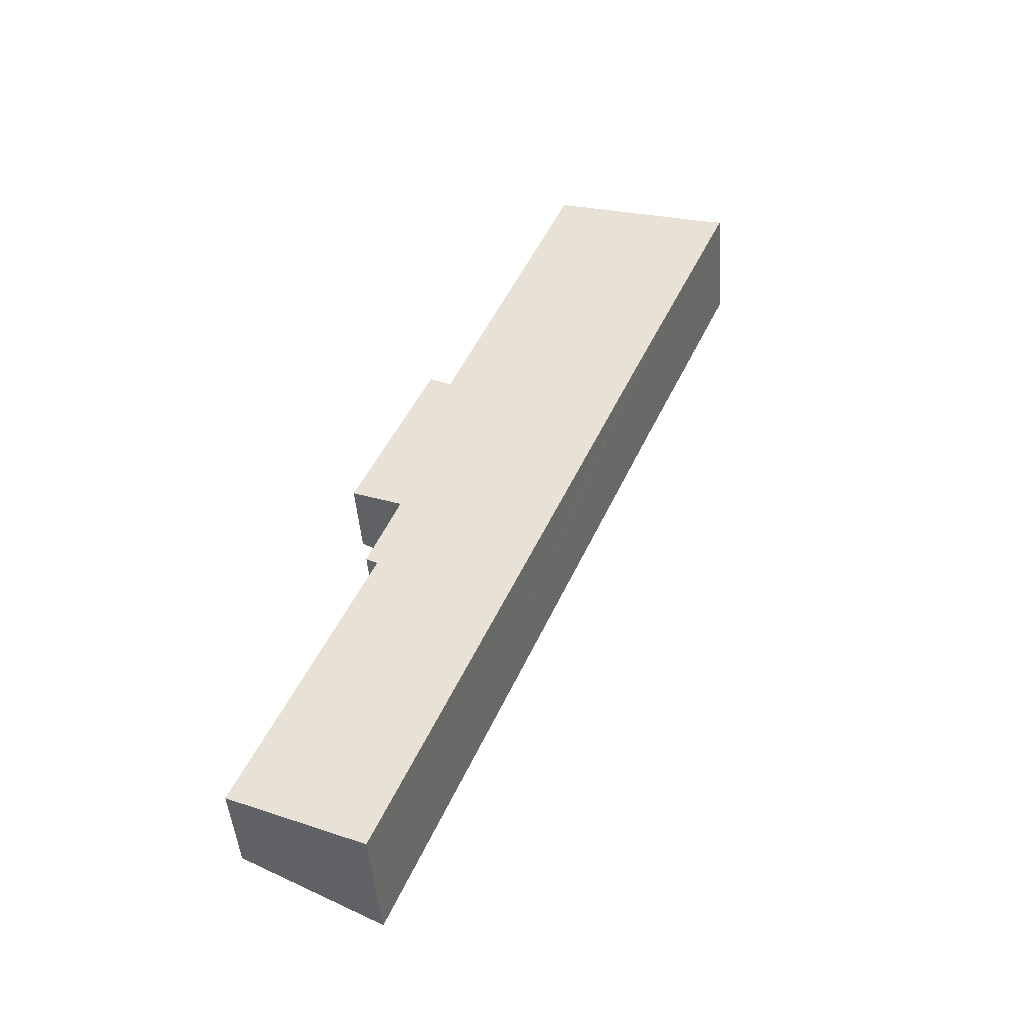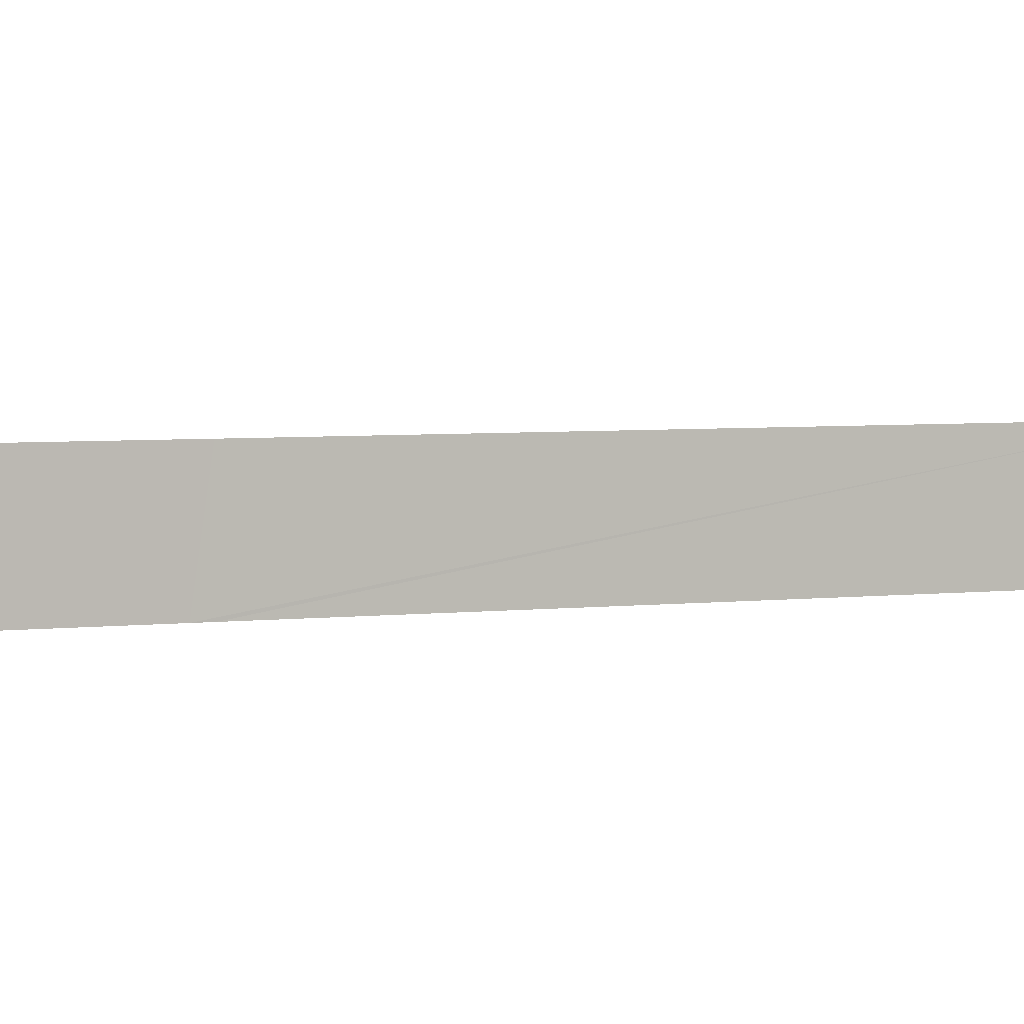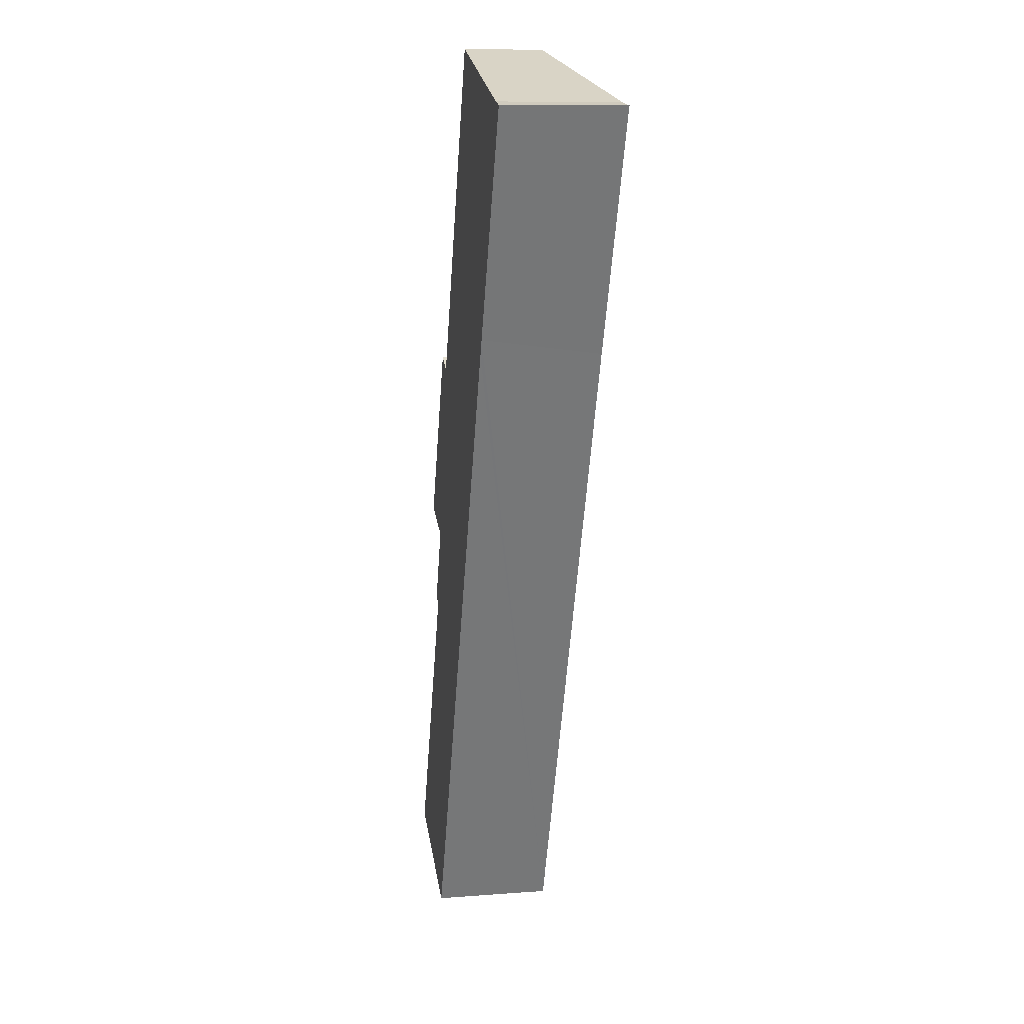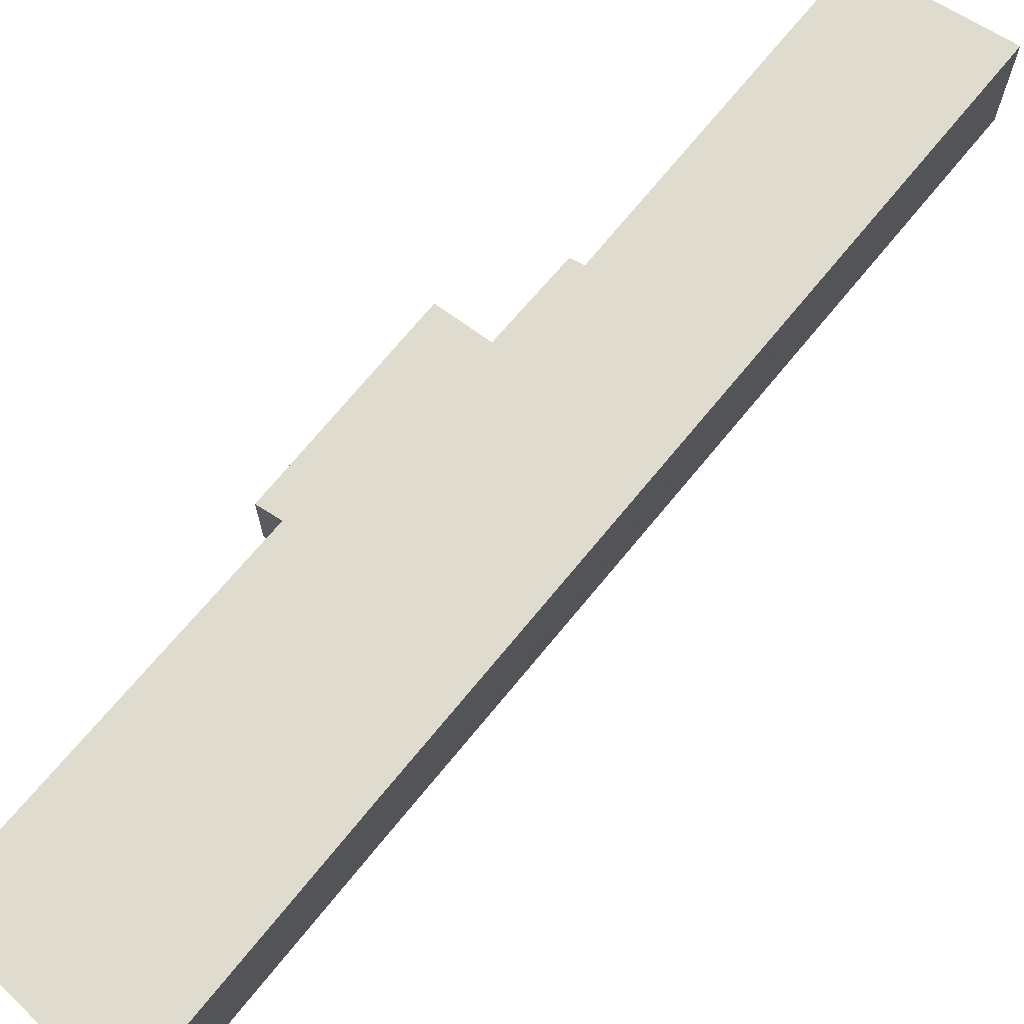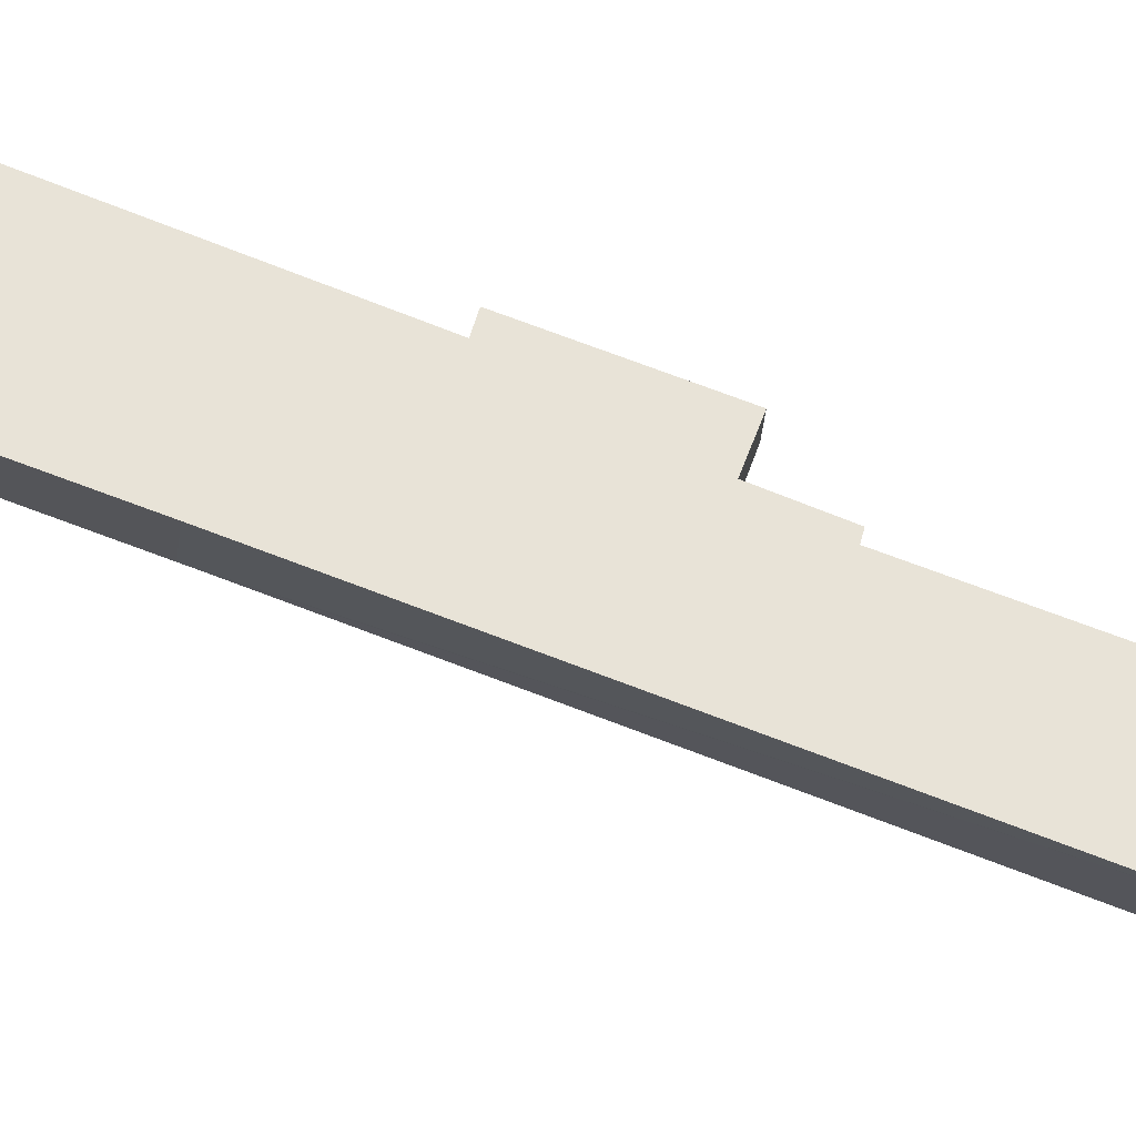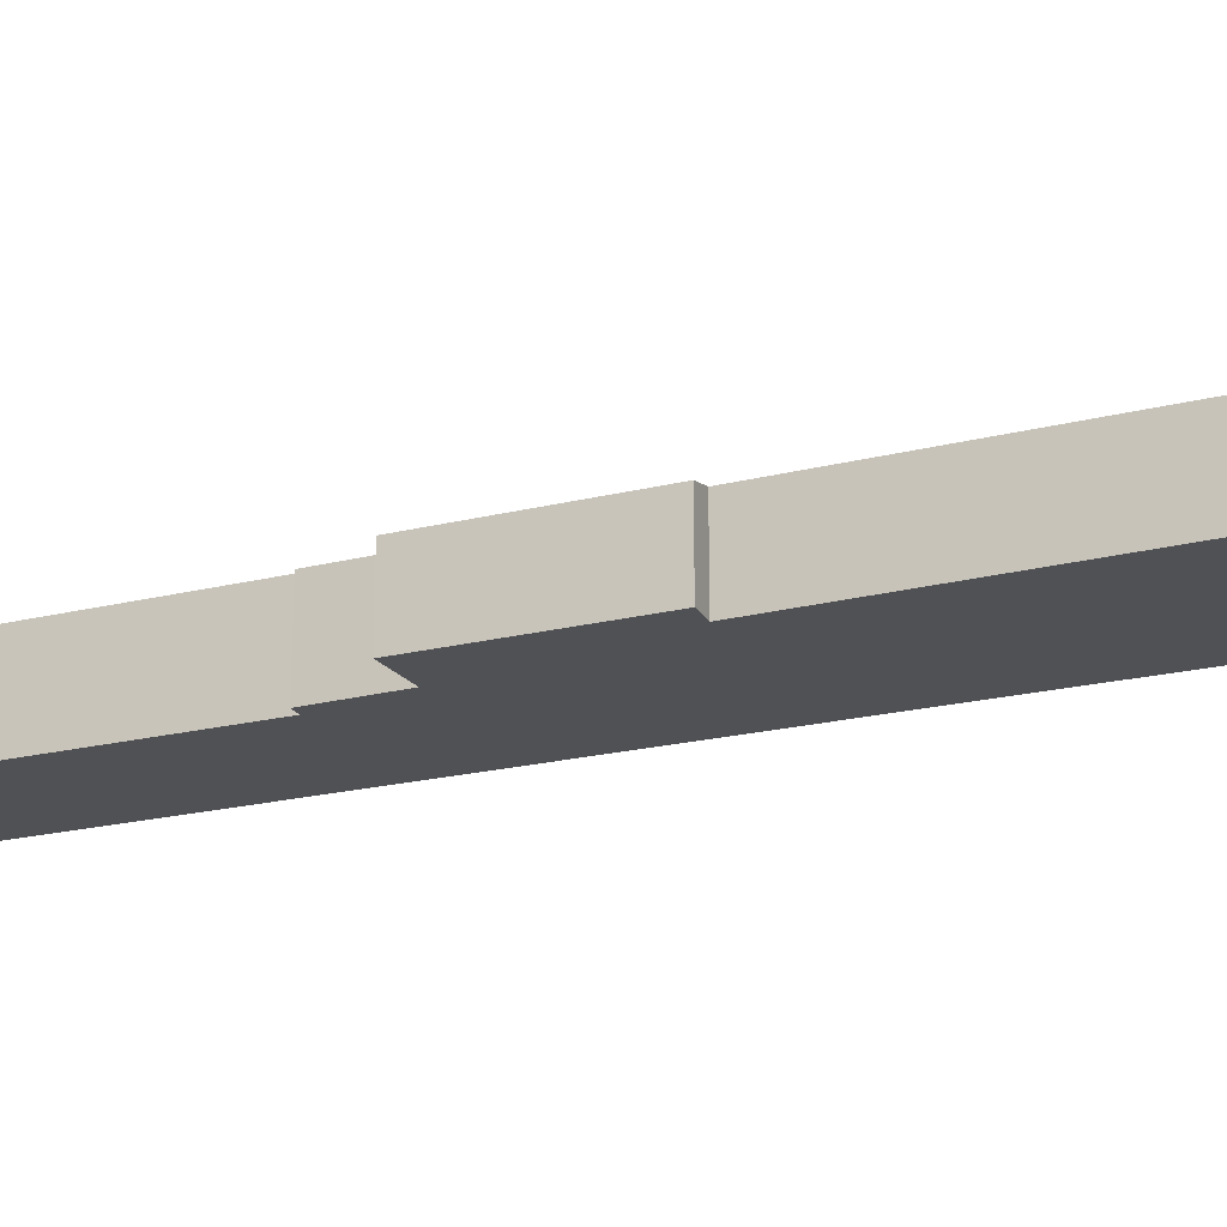
<metadata>
{"format":"obj","ext":"obj","renderer":"f3d","projection":"perspective","resolution":1024,"background":"white","views":[{"elev":-46.8,"azim":4.5,"up":"+Z"},{"elev":5.0,"azim":94.5,"up":"+Y"},{"elev":10.4,"azim":79.2,"up":"+Z"},{"elev":71.8,"azim":62.1,"up":"+Y"},{"elev":75.1,"azim":133.3,"up":"+Y"},{"elev":-20.2,"azim":-42.4,"up":"+Y"}]}
</metadata>
<code>
v  5.312 2.318 18.19
v  5.996 2.49 17.84
v  2.934 2.319 12.51
v  0 2.799 1.714e-16
v  12.85 3.81 18.99
v  4.129 3.817 -1.865
v  3.882 2.805 9.178
v  3.518 2.713 9.368
v  4.506 2.701 11.86
v  10.18 2.449 28.28
v  13.06 3.811 19.5
v  15.55 3.713 26.56
v  16.01 3.817 26.46
v  16.01 -1.62e-15 26.46
v  13.06 -1.194e-15 19.5
v  12.85 -1.163e-15 18.99
v  4.129 1.142e-16 -1.865
v  4.506 -7.263e-16 11.86
v  2.934 -7.658e-16 12.51
v  0 0 0
v  3.882 -5.62e-16 9.178
v  3.518 -5.736e-16 9.368
v  5.312 -1.114e-15 18.19
v  5.996 -1.092e-15 17.84
v  10.18 -1.732e-15 28.28
v  15.55 -1.626e-15 26.56
g defaultobject
f 1 2 3
f 4 5 6
f 5 4 7
f 5 7 8
f 5 8 9
f 5 9 3
f 5 3 2
f 5 2 10
f 5 10 11
f 11 10 12
f 11 12 13
f 14 11 13
f 11 14 15
f 11 15 5
f 5 15 6
f 6 15 16
f 6 16 17
f 18 3 9
f 3 18 19
f 17 4 6
f 4 17 20
f 21 8 7
f 8 21 22
f 4 21 7
f 21 4 20
f 19 1 3
f 1 19 23
f 22 9 8
f 9 22 18
f 24 10 2
f 10 24 25
f 1 24 2
f 24 1 23
f 12 14 13
f 14 12 26
f 10 26 12
f 26 10 25
f 14 24 15
f 24 14 26
f 24 26 25
f 16 20 17
f 20 16 21
f 21 16 22
f 22 16 18
f 18 16 19
f 19 16 24
f 19 24 23
f 24 16 15

</code>
